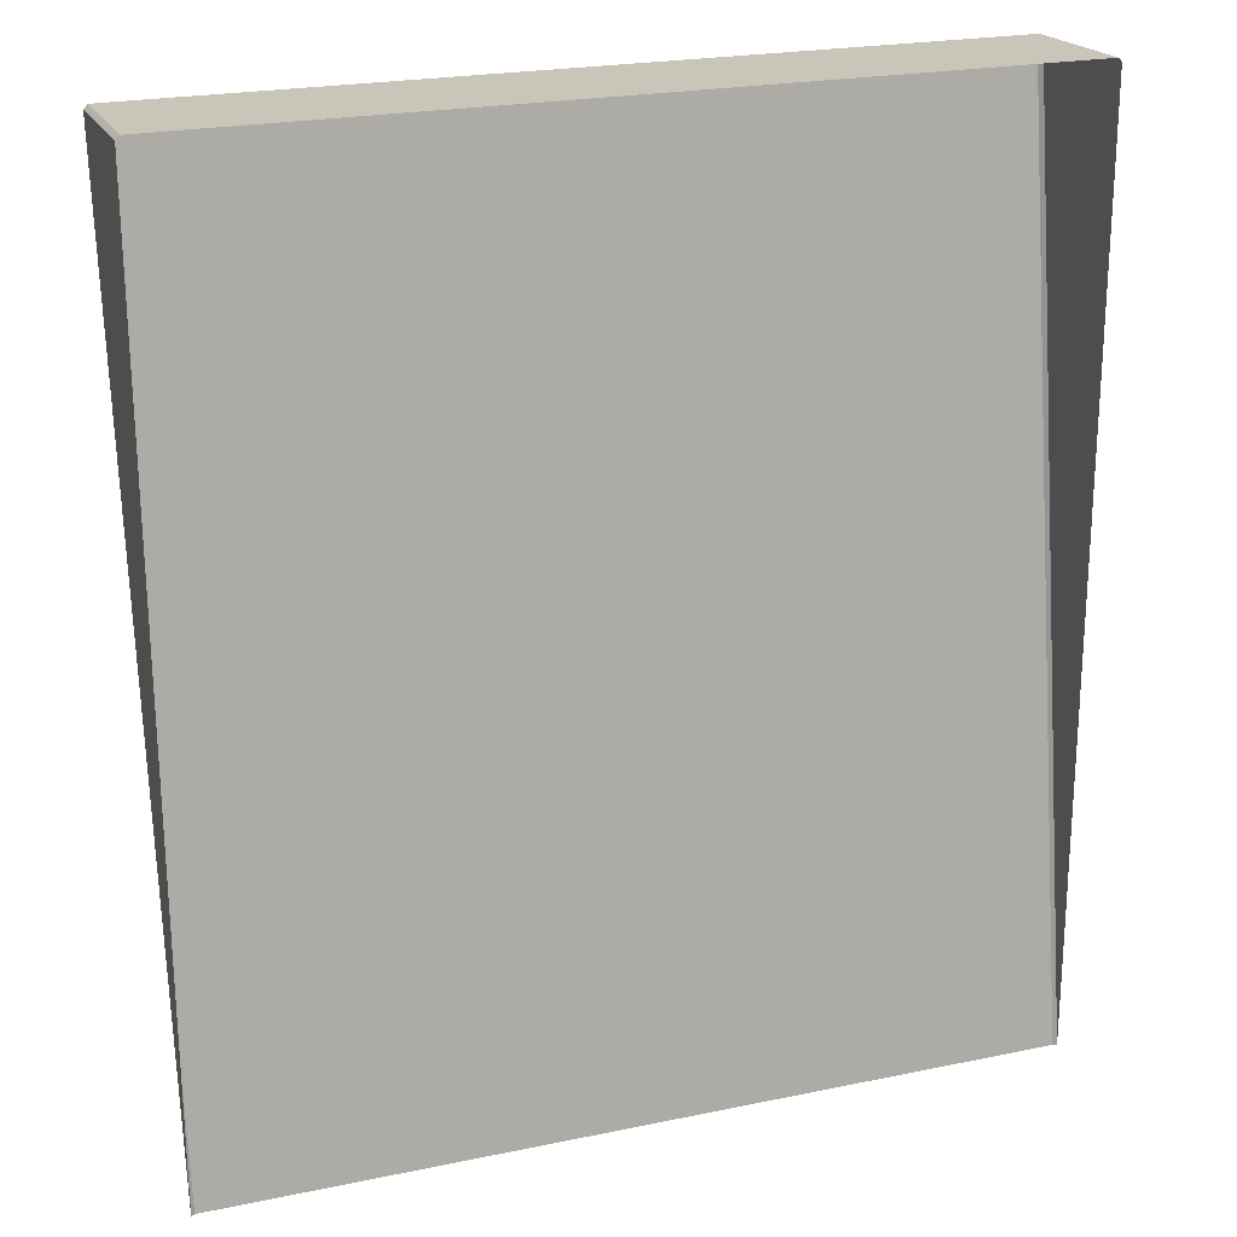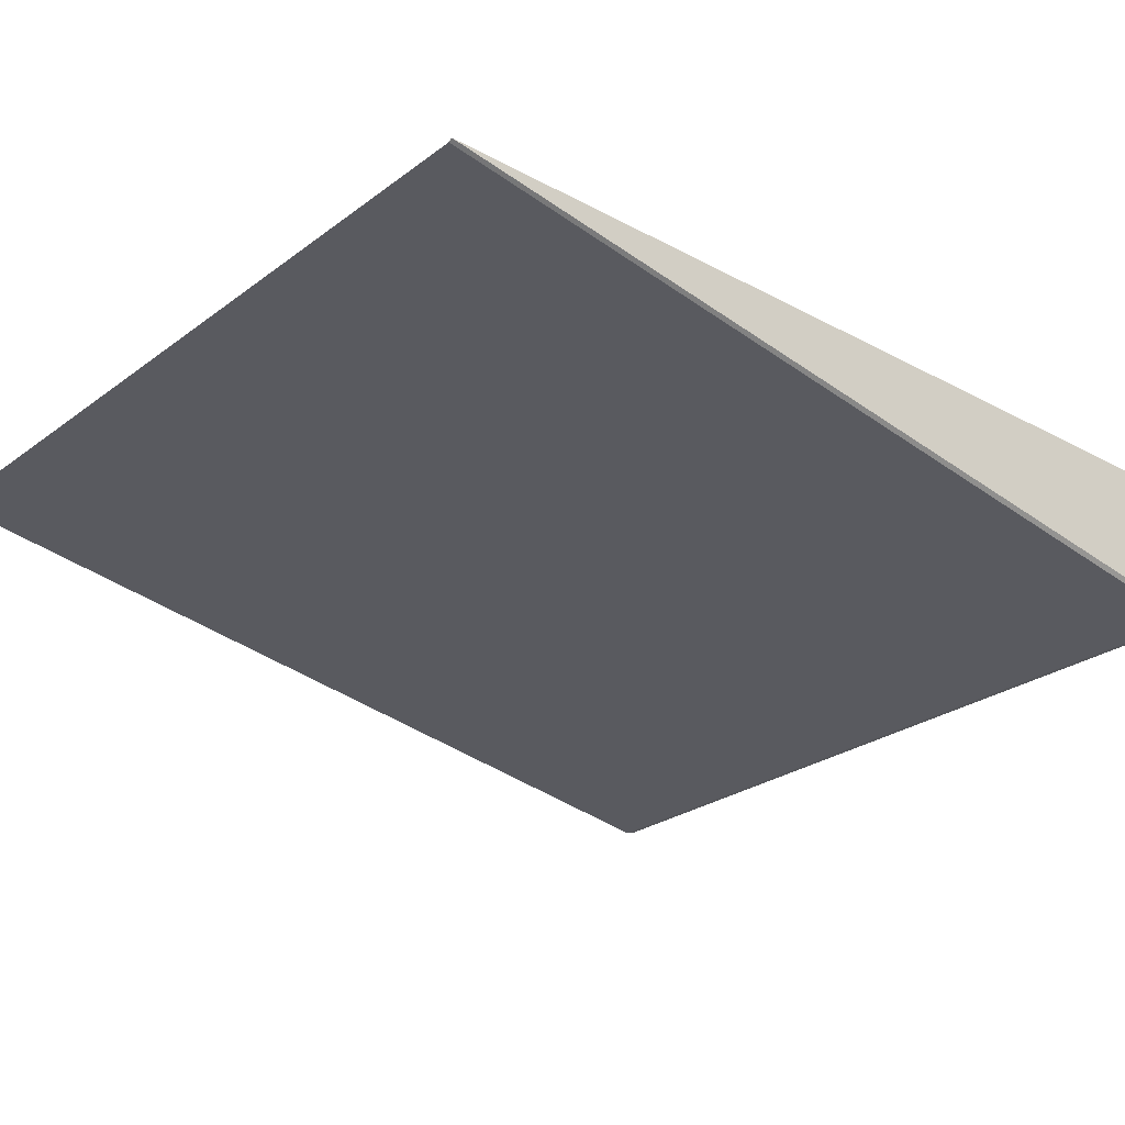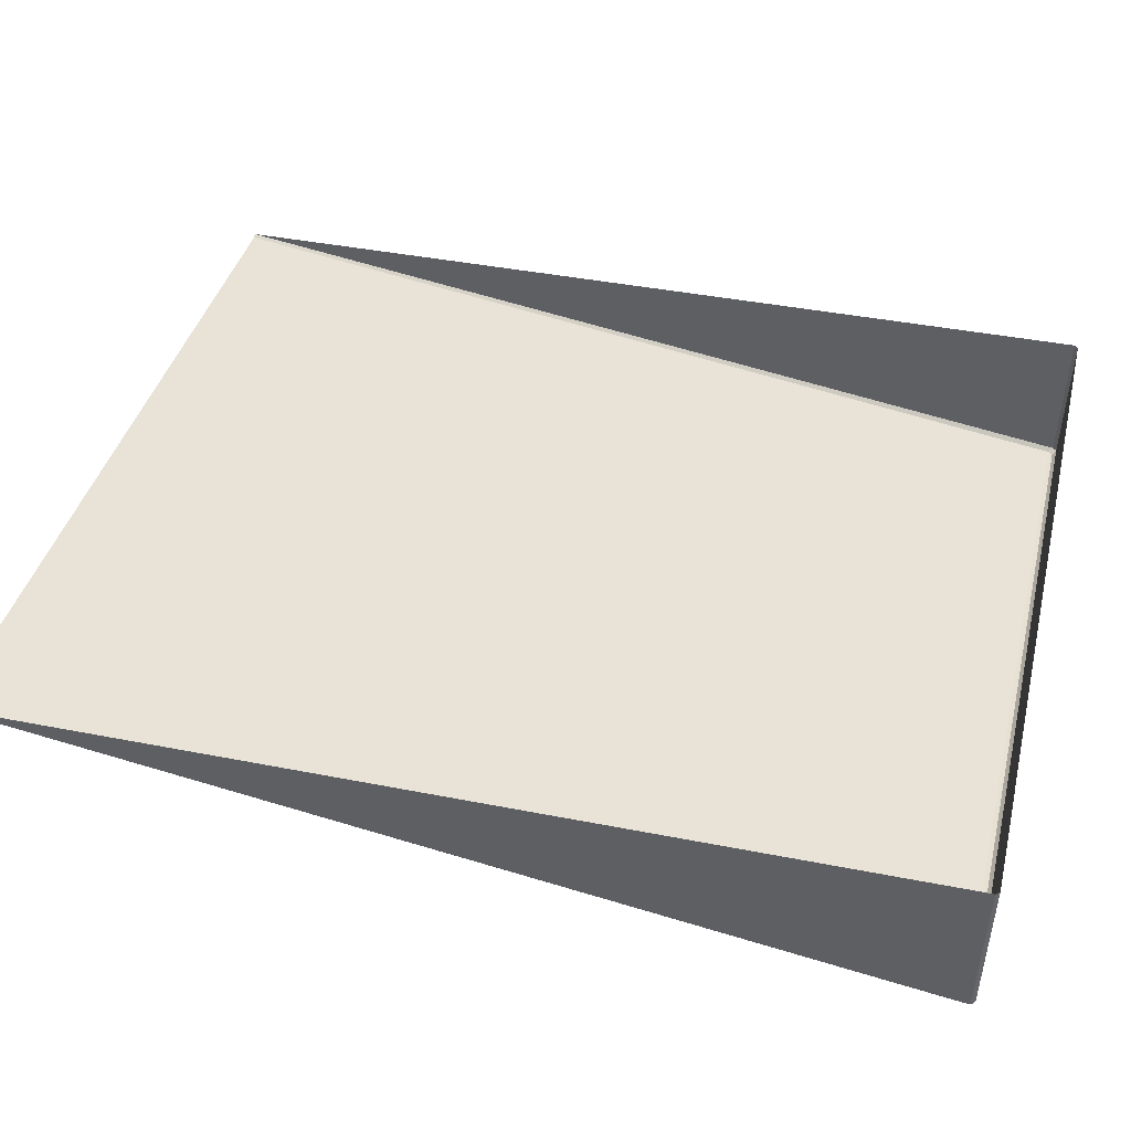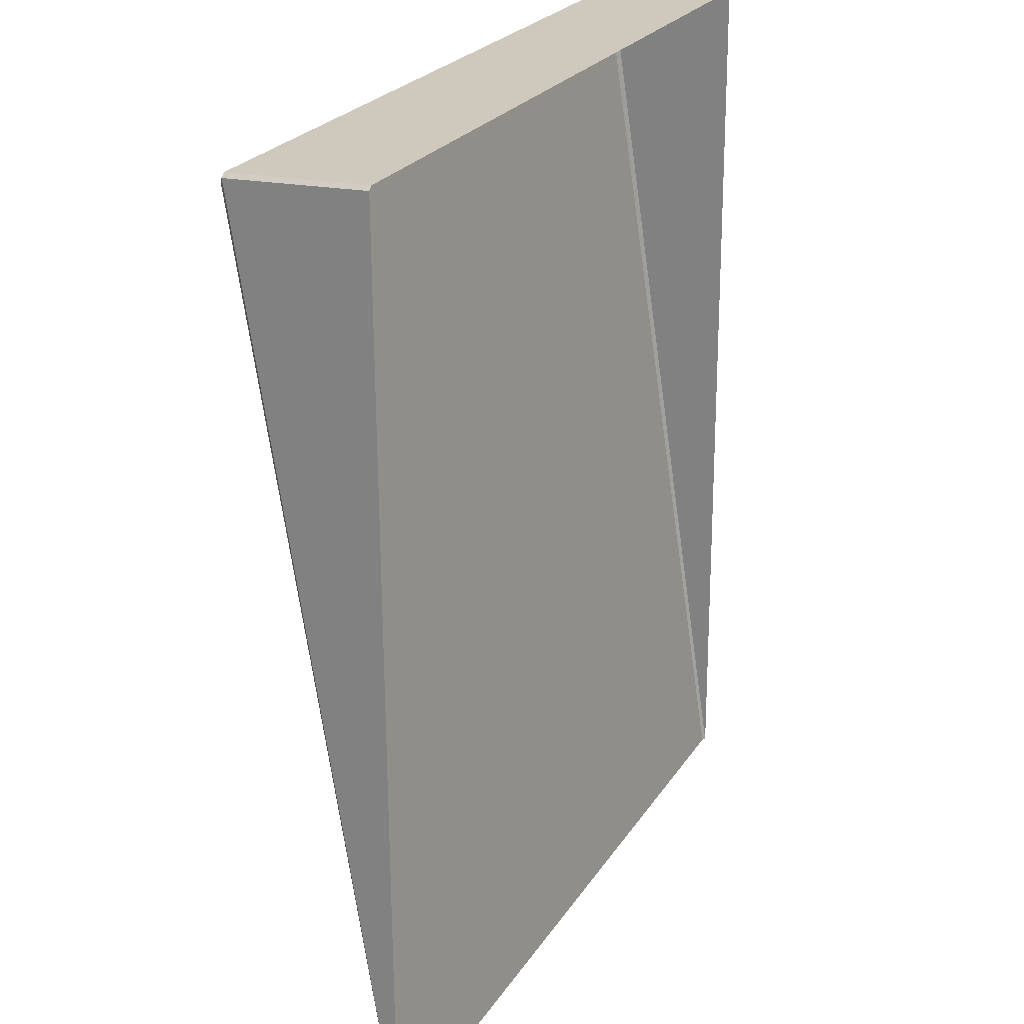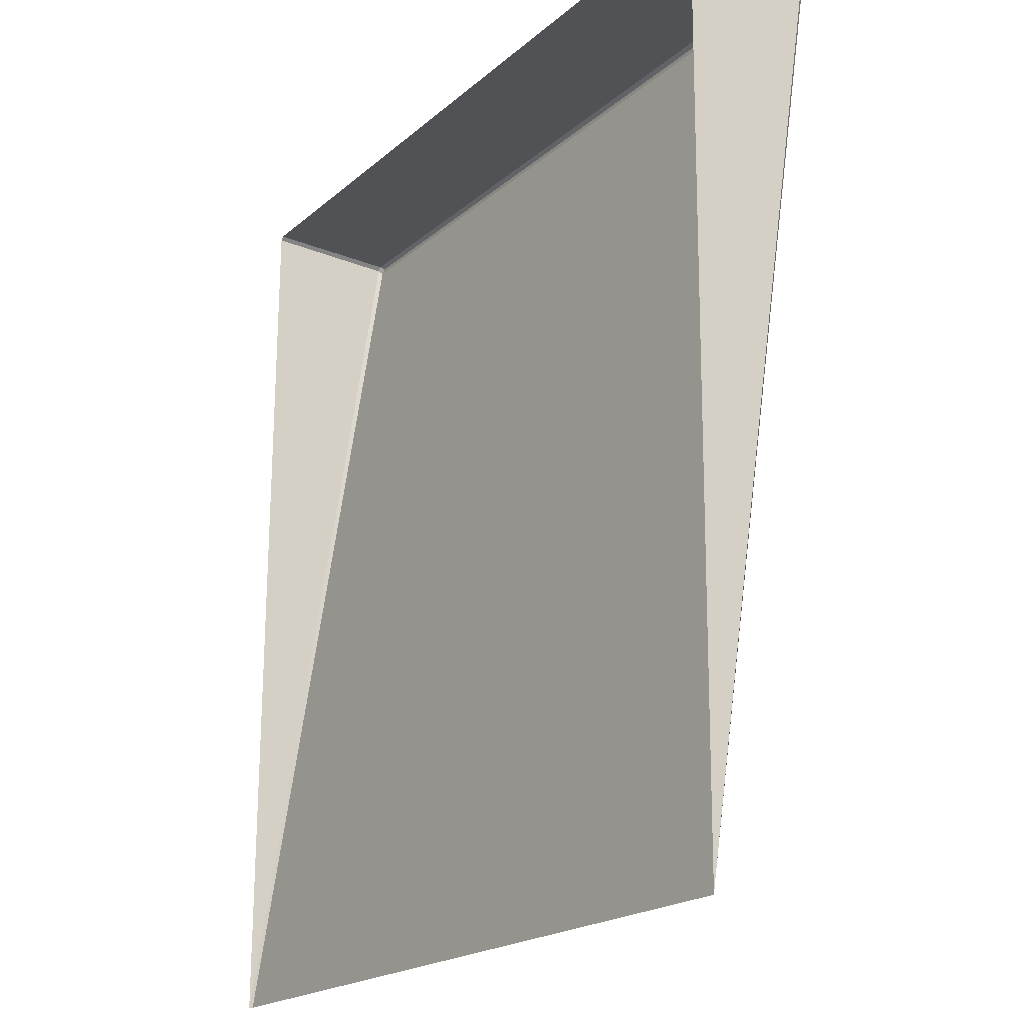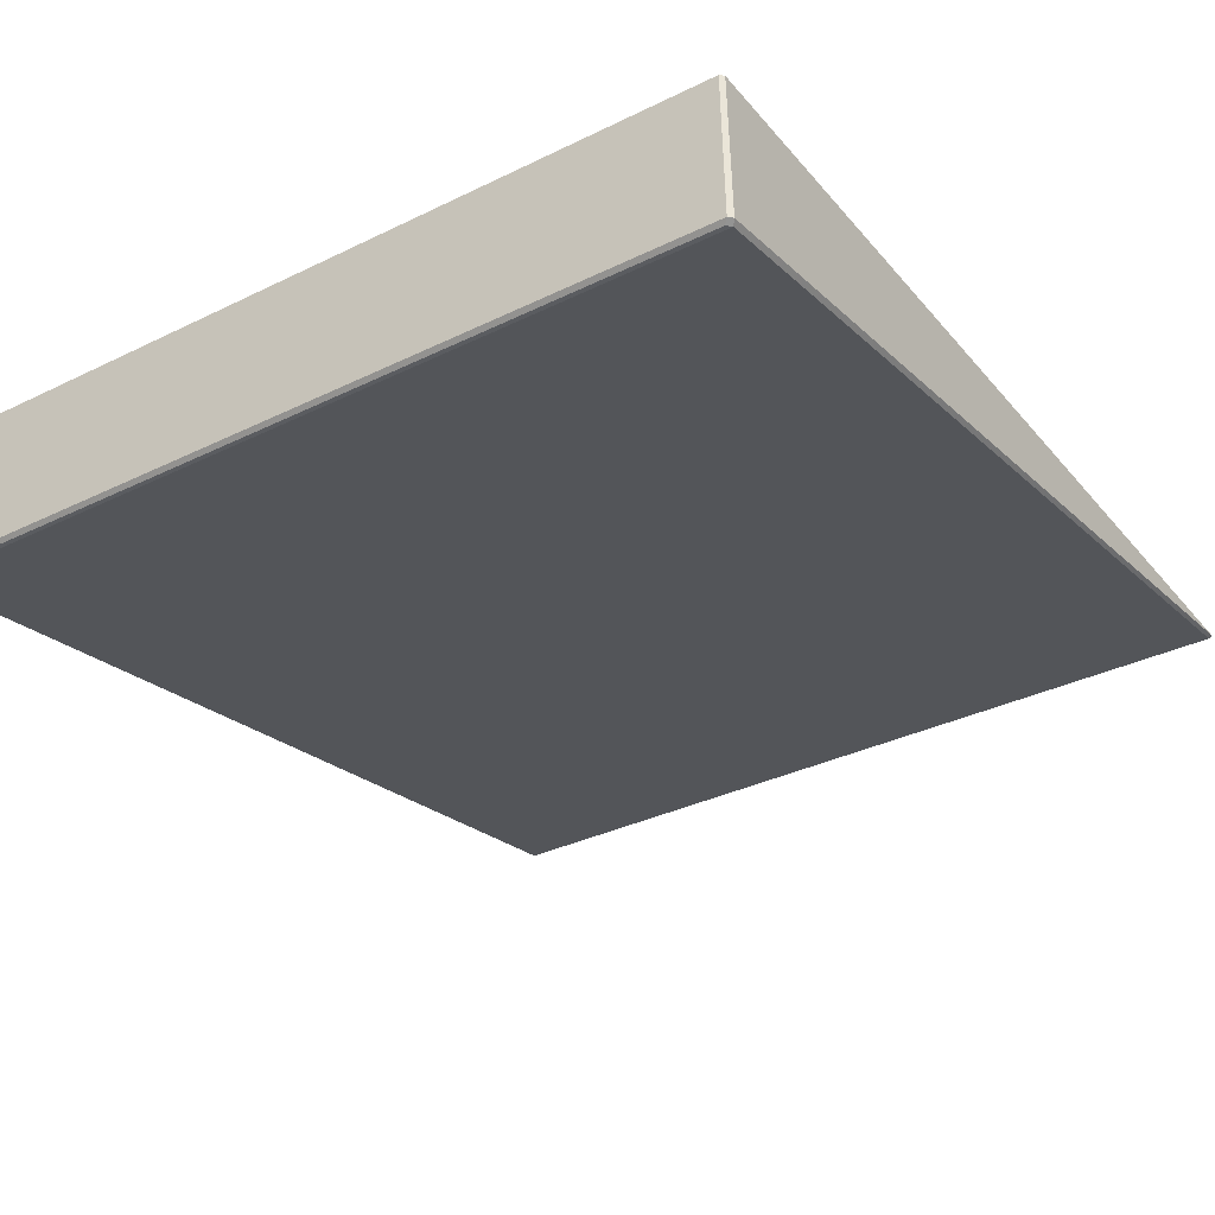
<metadata>
{"format":"obj","ext":"obj","renderer":"f3d","projection":"perspective","resolution":1024,"background":"white","views":[{"elev":22.8,"azim":160.4,"up":"+Z"},{"elev":-25.8,"azim":-130.4,"up":"+Y"},{"elev":39.0,"azim":-76.3,"up":"+Y"},{"elev":24.3,"azim":115.1,"up":"+Z"},{"elev":-19.5,"azim":-123.1,"up":"+Z"},{"elev":-33.8,"azim":33.6,"up":"+Y"}]}
</metadata>
<code>
g ENV_S10_Retro_Bounce_Board_Small_Right_Side_01b_MO
v -2.566 -0.4588 5.754
v -2.588 -0.4362 5.78
v -2.538 -0.4588 5.782
v -2.563 -0.4362 5.805
v -2.588 -0.4362 5.78
v -2.588 0.4251 5.819
v -2.563 -0.4362 5.805
v -2.566 0.4251 5.841
v 2.588 -0.4362 5.78
v 2.563 -0.4362 5.805
v 2.588 0.4251 5.819
v 2.566 0.4251 5.841
v 2.563 -0.4362 5.805
v 2.588 -0.4362 5.78
v 2.538 -0.4588 5.782
v 2.566 -0.4588 5.754
v -2.588 -0.4362 5.78
v -2.566 -0.4588 5.754
v -2.588 0.4588 3.695e-05
v -2.566 0.4443 3.695e-05
v -2.563 -0.4362 5.805
v 2.563 -0.4362 5.805
v -2.538 -0.4588 5.782
v 2.538 -0.4588 5.782
v 2.588 -0.4362 5.78
v 2.588 0.4588 3.695e-05
v 2.566 -0.4588 5.754
v 2.566 0.4443 3.695e-05
v -2.563 -0.4362 5.805
v -2.566 0.4251 5.841
v 2.563 -0.4362 5.805
v 2.566 0.4251 5.841
v -2.588 0.4588 3.695e-05
v -2.588 0.4588 3.695e-05
v -2.588 -0.4362 5.78
v -2.588 0.4251 5.819
v 2.588 0.4588 3.695e-05
v 2.588 0.4588 3.695e-05
v 2.588 0.4251 5.819
v 2.588 -0.4362 5.78
v -2.566 -0.4588 5.754
v 2.566 -0.4588 5.754
v -2.566 0.4443 3.695e-05
v 2.566 0.4443 3.695e-05
v 2.538 -0.4588 5.782
v 2.566 -0.4588 5.754
v -2.538 -0.4588 5.782
v -2.566 -0.4588 5.754
g ENV_S10_Retro_Bounce_Board_Small_Right_Side_01b_MO_0
f 3 2 1
f 3 4 2
f 7 6 5
f 7 8 6
f 11 10 9
f 11 12 10
f 15 14 13
f 15 16 14
f 19 18 17
f 19 20 18
f 23 22 21
f 23 24 22
f 27 26 25
f 27 28 26
f 31 30 29
f 31 32 30
f 35 34 33
f 36 34 35
f 39 38 37
f 38 39 40
f 43 42 41
f 43 44 42
f 47 46 45
f 47 48 46

</code>
